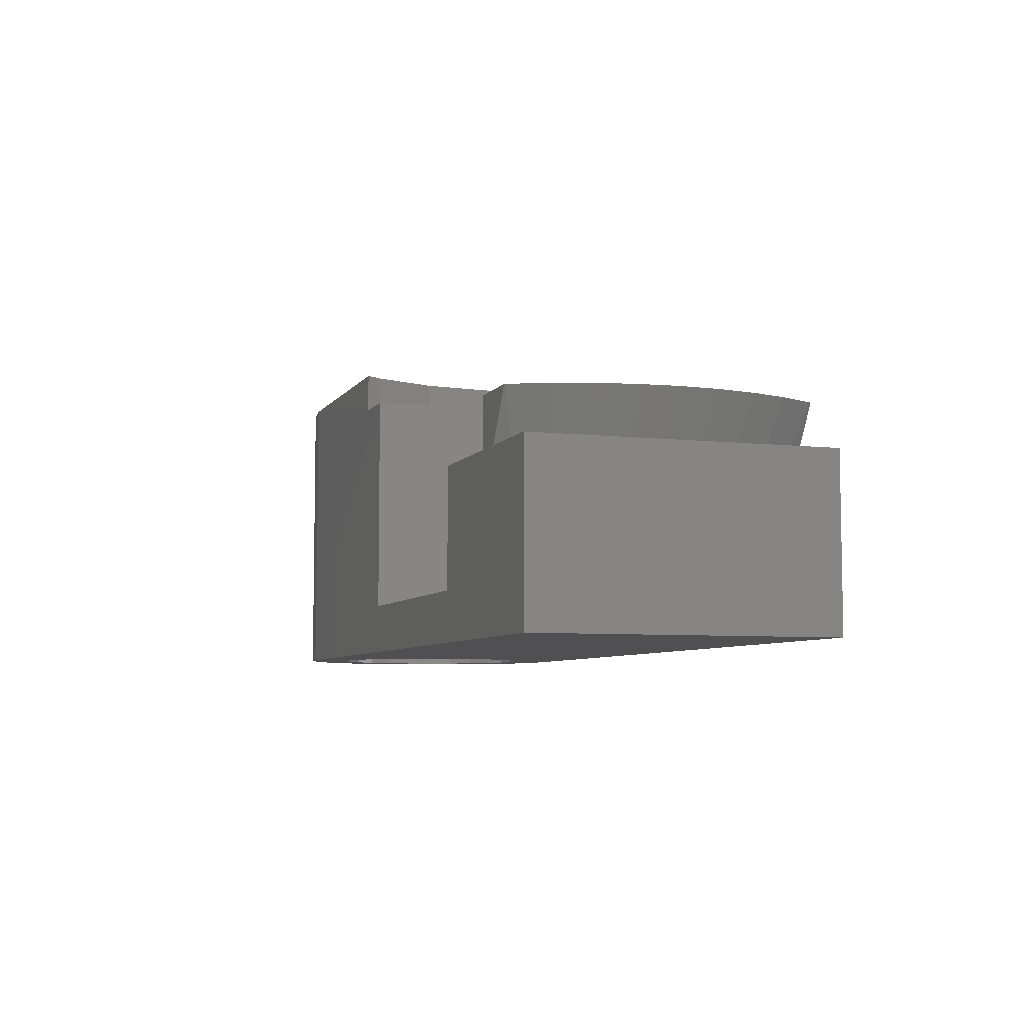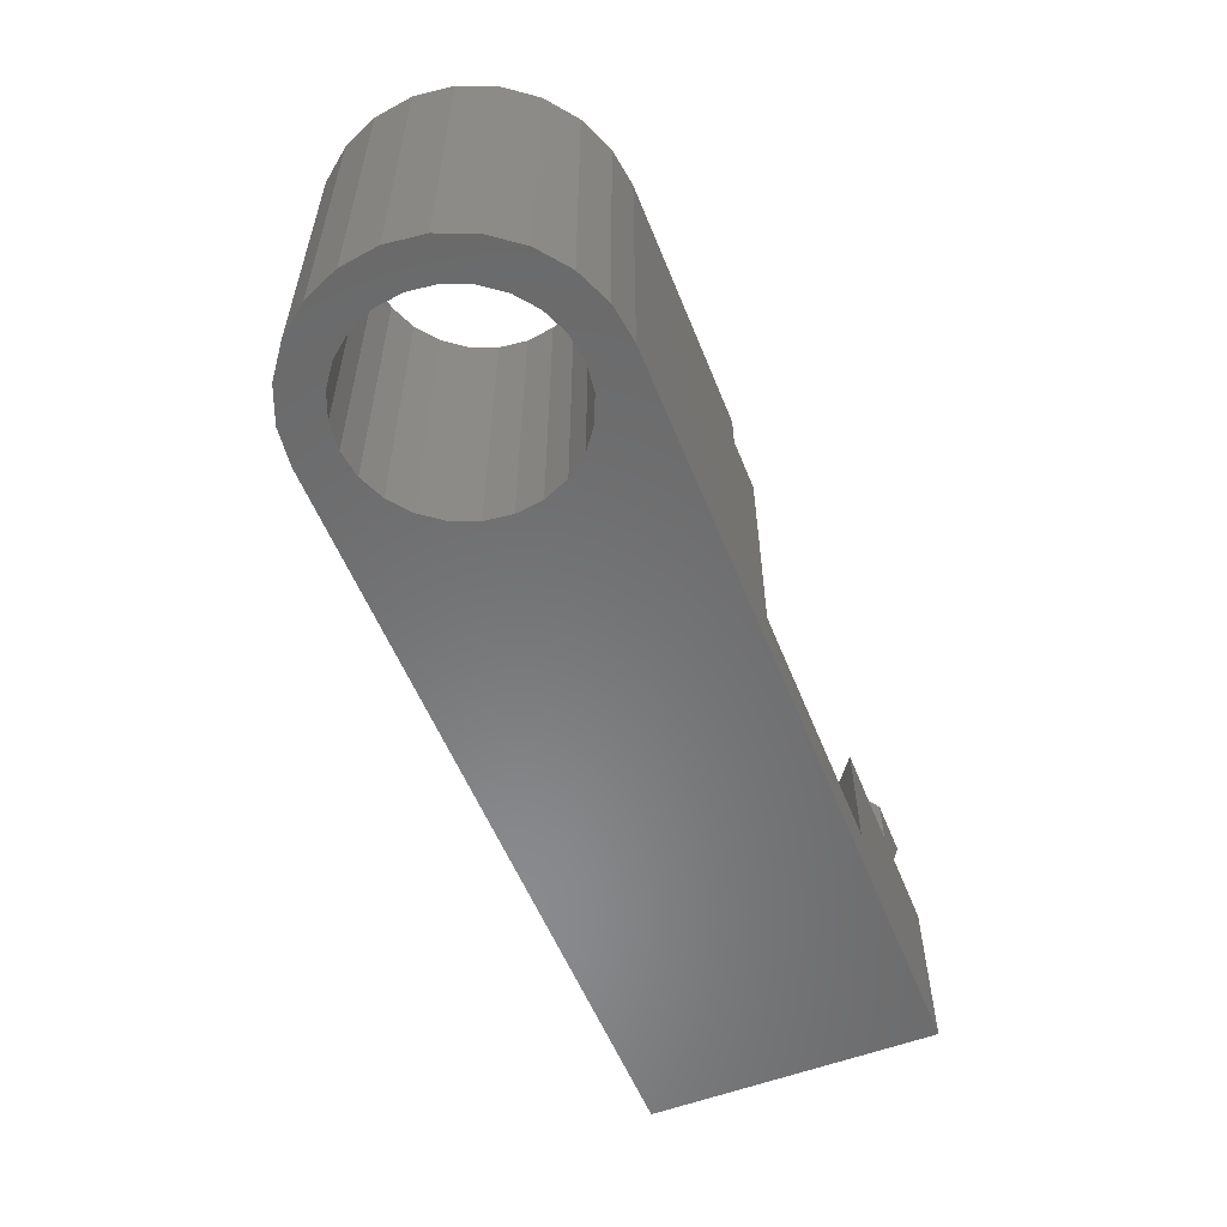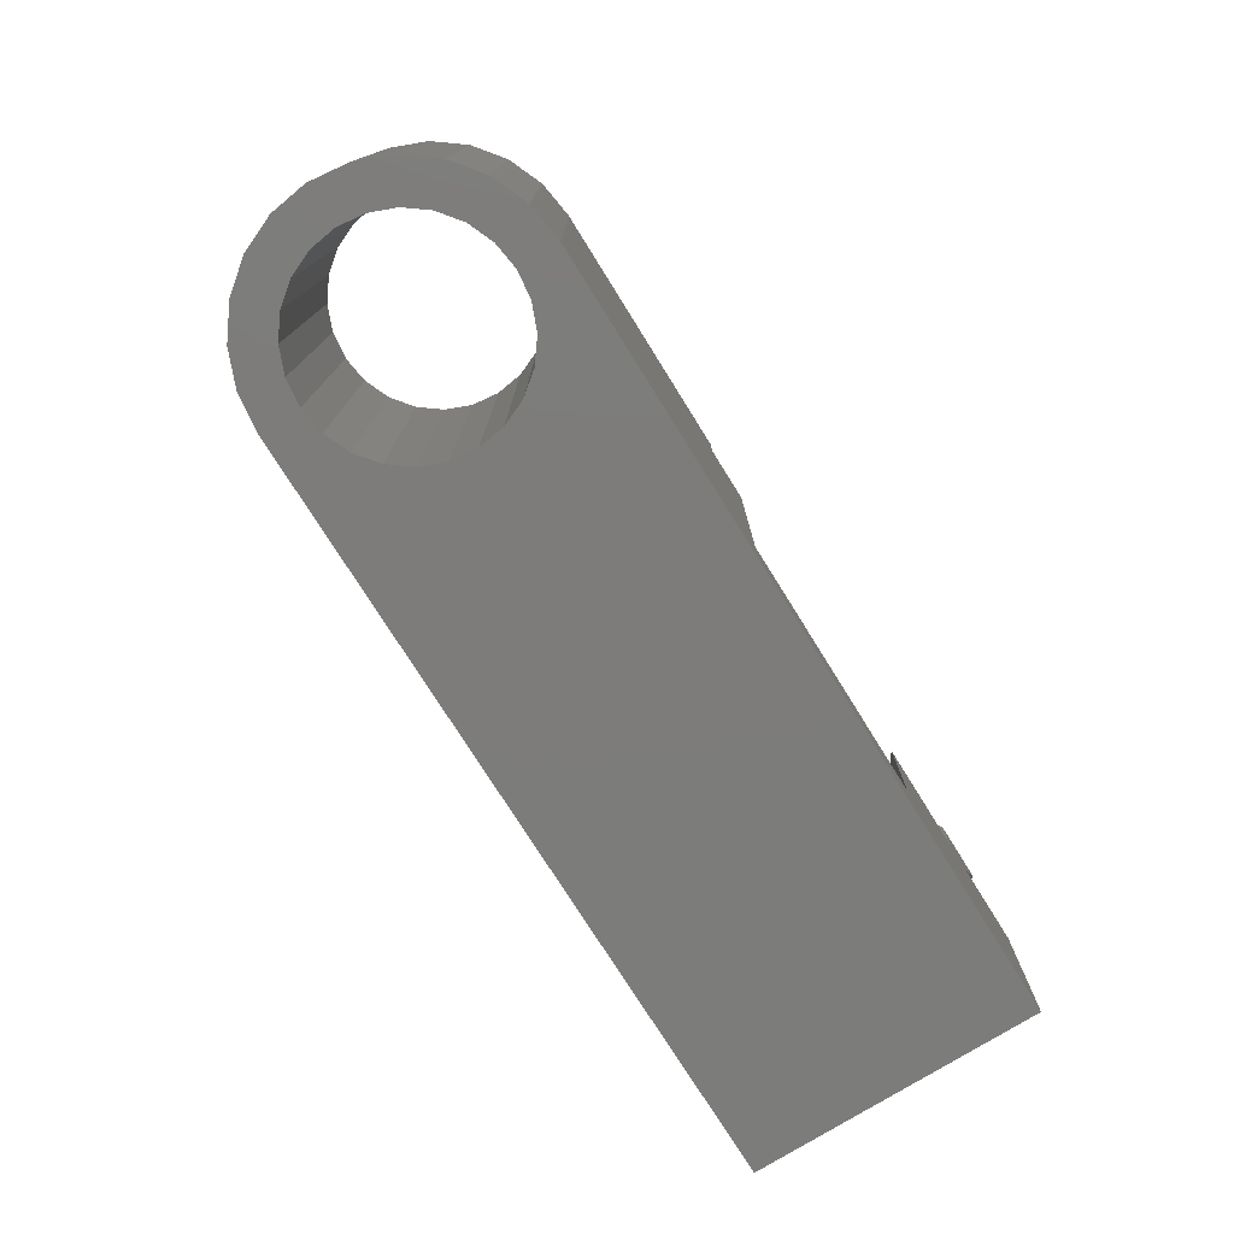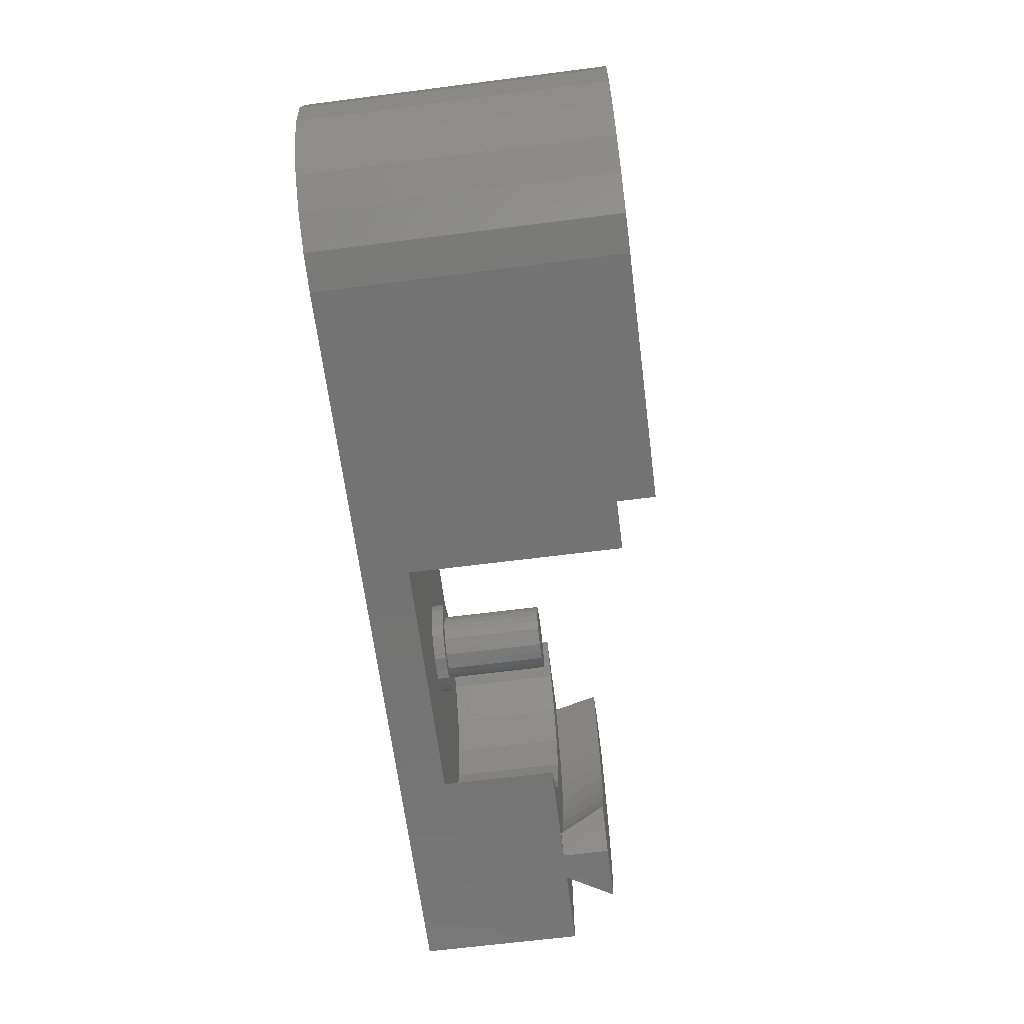
<metadata>
{"format":"stl","ext":"stl","renderer":"f3d","projection":"perspective","resolution":1024,"background":"white","views":[{"elev":-6.4,"azim":-108.6,"up":"+Y"},{"elev":-56.2,"azim":111.8,"up":"+Y"},{"elev":-75.8,"azim":122.0,"up":"+Y"},{"elev":-65.4,"azim":97.3,"up":"+Z"}]}
</metadata>
<code>
# stl→obj: 270 verts, 540 faces
v -1.435 -3.5 -1.4
v -1.797 -7.8 -1.352
v -1.797 -3.5 -1.352
v -1.435 -7.8 -1.4
v -9.234 -1.5 -2.052
v -10.42 -3.5 -1.168
v -10.2 -3.5 -2.306
v -9.432 -1.5 -1.04
v -1.073 -3.5 -1.352
v -1.073 -7.8 -1.352
v -0.9166 -8.3 1.932
v -1.434 -7.8 2
v -1.434 -8.3 2
v -0.9166 -7.8 1.932
v 22.4 2.3 -4.231
v 21.16 -10.3 -5.188
v 21.16 2.3 -5.188
v 22.4 -10.3 -4.231
v -0.2226 -3.5 -0.7
v -0.08269 -7.8 -0.3623
v -0.2226 -7.8 -0.7
v -0.08269 -3.5 -0.3623
v -2.425 -3.5 0.9899
v -2.647 -7.8 0.7
v -2.425 -7.8 0.9899
v -2.647 -3.5 0.7
v -2.85 -7.8 -1.414
v -3.167 -7.8 -0.9993
v -2.135 -7.8 -1.212
v -2.425 -7.8 -0.9899
v -3.367 -7.8 -0.5169
v -2.647 -7.8 -0.7
v -2.787 -7.8 -0.3623
v -3.435 -7.8 0.0007705
v -2.835 -7.8 1.41e-15
v -2.787 -7.8 0.3623
v -3.367 -7.8 0.5184
v -3.167 -7.8 1.001
v -2.135 -7.8 1.212
v -2.849 -7.8 1.415
v -1.797 -7.8 1.352
v -1.435 -7.8 1.4
v -0.02023 -7.8 1.414
v -0.4343 -7.8 1.732
v -2.434 -7.8 1.732
v -1.952 -7.8 1.932
v -1.953 -7.8 -1.932
v -0.9181 -7.8 -1.932
v -1.436 -7.8 -2
v -0.4357 -7.8 -1.732
v -2.436 -7.8 -1.732
v -0.02132 -7.8 -1.415
v 0.2967 -7.8 -1.001
v -0.735 -7.8 -1.212
v -0.445 -7.8 -0.9899
v 0.4967 -7.8 -0.5184
v 0.565 -7.8 -0.0007705
v -0.03499 -7.8 1.41e-15
v 0.4971 -7.8 0.5169
v -0.08269 -7.8 0.3623
v -0.2226 -7.8 0.7
v 0.2974 -7.8 0.9993
v -0.445 -7.8 0.9899
v -0.735 -7.8 1.212
v -1.073 -7.8 1.352
v -14.01 -3.5 1.41e-15
v -12.5 -3.5 0.04985
v -12.5 -3.5 -0.01272
v -14.01 -3.5 6
v -12.41 -3.5 1.398
v -12.14 -3.5 2.788
v -11.7 -3.5 4.132
v -11.09 -3.5 5.408
v -10.7 -3.5 6
v 7.723 0.7 6
v 8.016 2.3 5.628
v 8.016 0.7 5.628
v 7.723 2.3 6
v -10.5 -3.5 -0.07529
v -10.5 -3.5 0.05235
v -9.508 -1.5 0.1174
v -9.507 -1.5 -0.1379
v -9.499 -1.5 -0.01272
v -1.952 -8.3 1.932
v -2.434 -8.3 1.732
v 9.151 2.3 2.99
v 9.564 0.7 0.1481
v 9.151 0.7 2.99
v 9.564 2.3 0.1481
v -11.07 -3.5 -5.445
v -11.9 -1.5 -6
v -10.68 -3.5 -6
v -11.93 -1.5 -5.948
v -10.43 -3.5 1.146
v -9.434 -1.5 1.019
v -6.371 -3.5 -4.963
v -7.488 -8.3 -3.517
v -6.371 -8.3 -4.963
v -7.488 -3.5 -3.517
v -13.49 -1.5 0.1124
v -11.5 -1.5 -0.01272
v -13.4 -1.5 1.525
v -9.239 -1.5 2.032
v -13.11 -1.5 3.04
v -8.916 -1.5 3.012
v -8.47 -1.5 3.942
v -12.63 -1.5 4.505
v -7.84 -1.5 4.915
v -11.96 -1.5 5.897
v -9.515 -1.5 6
v -11.89 -1.5 6
v 23.94 2.3 -1.537
v 24.14 -10.3 0.01644
v 23.94 -10.3 -1.537
v 24.14 2.3 0.01644
v -2.849 -8.3 1.415
v -12.61 -1.5 -4.534
v -11.69 -3.5 -4.158
v 15.98 2.3 3.716
v 15.09 -10.3 3.03
v 15.09 2.3 3.03
v 15.98 -10.3 3.716
v 23.35 -10.3 -2.986
v 23.35 2.3 -2.986
v 23.93 2.3 1.569
v 23.33 -10.3 3.014
v 23.93 -10.3 1.569
v 23.33 2.3 3.014
v 0.2974 -8.3 0.9993
v 0.4971 -8.3 0.5169
v -2.135 -3.5 -1.212
v -8.191 -8.3 -1.83
v -1.436 -8.3 -2
v -1.953 -8.3 -1.932
v -2.436 -8.3 -1.732
v -8.435 -8.3 -0.01919
v -2.85 -8.3 -1.414
v -3.167 -8.3 -0.9993
v -3.367 -8.3 -0.5169
v -3.435 -8.3 0.0007705
v -8.201 -8.3 1.793
v -3.367 -8.3 0.5184
v -3.167 -8.3 1.001
v -7.507 -8.3 3.483
v 5.565 -8.3 -6
v -5.012 -8.3 -6
v -0.4357 -8.3 -1.732
v -0.02132 -8.3 -1.415
v 0.2967 -8.3 -1.001
v 5.565 -8.3 6
v -0.9181 -8.3 -1.932
v 0.4967 -8.3 -0.5184
v 0.565 -8.3 -0.0007705
v -0.02023 -8.3 1.414
v -0.4343 -8.3 1.732
v -6.398 -8.3 4.936
v -5.02 -8.3 6
v -2.135 -3.5 1.212
v -1.797 -3.5 1.352
v -13.1 -1.5 -3.069
v -12.14 -3.5 -2.815
v -8.201 -3.5 1.793
v -7.507 -3.5 3.483
v -13.49 -1.5 -0.01523
v -8.472 -1.5 -3.936
v -9.835 -3.5 -3.406
v -9.337 -3.5 -4.439
v -8.908 -1.5 -3.031
v -1.435 -3.5 1.4
v -9.473 -1.5 -6
v -8.651 -3.5 -5.433
v -9.473 -3.5 -6
v -7.83 -1.5 -4.867
v -2.835 -3.5 1.41e-15
v -2.787 -3.5 -0.3623
v 19.71 -10.3 -5.791
v 19.71 2.3 -5.791
v 16 -10.3 -3.732
v 15.11 2.3 -3.051
v 15.11 -10.3 -3.051
v 16 2.3 -3.732
v 17.04 -10.3 -4.157
v 17.04 2.3 -4.157
v -9.515 -3.5 6
v 7.714 2.3 -5.993
v 18.16 2.3 -6
v 8.164 2.3 -5.371
v 9.228 2.3 -2.704
v 18.16 2.3 -4.3
v 14.42 2.3 -2.163
v 13.99 2.3 -1.128
v 13.84 2.3 -0.01535
v 13.98 2.3 1.098
v 14.41 2.3 2.137
v 17.01 2.3 4.149
v 18.13 2.3 4.3
v 21.13 2.3 5.204
v 19.68 2.3 5.8
v 18.12 2.3 6
v 19.27 2.3 -4.149
v 20.3 2.3 -3.716
v 21.19 2.3 -3.03
v 21.87 2.3 -2.137
v 22.3 2.3 -1.098
v 22.44 2.3 0.01535
v 22.29 2.3 1.128
v 21.86 2.3 2.163
v 21.17 2.3 3.051
v 22.37 2.3 4.254
v 20.28 2.3 3.732
v 19.24 2.3 4.157
v -5.012 -3.5 -6
v -8.191 -3.5 -1.83
v -8.435 -3.5 -0.01919
v -10.21 -3.5 2.284
v -9.843 -3.5 3.385
v -9.343 -3.5 4.431
v -6.398 -3.5 4.936
v -8.678 -3.5 5.457
v -5.02 -3.5 6
v 18.16 -10.3 -4.3
v 19.27 -10.3 -4.149
v 20.3 -10.3 -3.716
v 21.19 -10.3 -3.03
v 21.87 -10.3 -2.137
v 22.3 -10.3 -1.098
v 22.44 -10.3 0.01535
v 22.29 -10.3 1.128
v 21.86 -10.3 2.163
v 21.17 -10.3 3.051
v 22.37 -10.3 4.254
v 20.28 -10.3 3.732
v 19.24 -10.3 4.157
v 18.13 -10.3 4.3
v 21.13 -10.3 5.204
v -14.01 -10.3 -6
v 18.16 -10.3 -6
v -14.01 -10.3 6
v 14.42 -10.3 -2.163
v 13.99 -10.3 -1.128
v 13.84 -10.3 -0.01535
v 13.98 -10.3 1.098
v 14.41 -10.3 2.137
v 17.01 -10.3 4.149
v 19.68 -10.3 5.8
v 18.12 -10.3 6
v 9.228 0.7 -2.704
v -2.787 -3.5 0.3623
v -0.03499 -3.5 1.41e-15
v -0.08269 -3.5 0.3623
v -0.2226 -3.5 0.7
v -0.735 -3.5 -1.212
v -12.5 -3.5 -0.0778
v -13.49 -1.5 -0.1429
v 8.164 0.7 -5.371
v -13.4 -1.5 -1.555
v -12.41 -3.5 -1.426
v 7.723 0.7 -6
v -0.735 -3.5 1.212
v -0.445 -3.5 0.9899
v 5.565 -7.3 6
v 5.565 0.7 6
v 5.565 -4.3 6
v -2.425 -3.5 -0.9899
v -14.01 -3.5 -6
v 5.565 -4.3 -6
v 5.565 0.7 -6
v -1.073 -3.5 1.352
v -2.647 -3.5 -0.7
v -0.445 -3.5 -0.9899
f 1 2 3
f 2 1 4
f 5 6 7
f 6 5 8
f 9 4 1
f 4 9 10
f 11 12 13
f 12 11 14
f 15 16 17
f 16 15 18
f 19 20 21
f 20 19 22
f 23 24 25
f 24 23 26
f 27 2 4
f 2 27 28
f 2 28 29
f 29 28 30
f 30 28 31
f 30 31 32
f 32 31 33
f 33 31 34
f 33 34 35
f 35 34 36
f 36 34 37
f 36 37 24
f 24 37 38
f 24 38 25
f 25 38 39
f 39 38 40
f 39 40 41
f 41 40 42
f 42 40 43
f 43 40 44
f 44 40 45
f 44 45 14
f 14 45 46
f 14 46 12
f 47 48 49
f 48 47 50
f 50 47 51
f 50 51 52
f 52 51 27
f 52 27 4
f 52 4 10
f 52 10 53
f 53 10 54
f 53 54 55
f 53 55 56
f 56 55 21
f 56 21 20
f 56 20 57
f 57 20 58
f 57 58 59
f 59 58 60
f 59 60 61
f 59 61 62
f 62 61 63
f 62 63 64
f 62 64 43
f 43 64 65
f 43 65 42
f 66 67 68
f 67 66 69
f 67 69 70
f 70 69 71
f 71 69 72
f 72 69 73
f 73 69 74
f 75 76 77
f 76 75 78
f 8 79 6
f 79 8 80
f 80 8 81
f 81 8 82
f 81 82 83
f 84 45 85
f 45 84 46
f 86 87 88
f 87 86 89
f 90 91 92
f 91 90 93
f 81 94 80
f 94 81 95
f 96 97 98
f 97 96 99
f 100 81 101
f 81 100 102
f 81 102 95
f 95 102 103
f 103 102 104
f 103 104 105
f 105 104 106
f 106 104 107
f 106 107 108
f 108 107 109
f 108 109 110
f 110 109 111
f 112 113 114
f 113 112 115
f 81 83 101
f 85 40 116
f 40 85 45
f 117 90 118
f 90 117 93
f 119 120 121
f 120 119 122
f 15 123 18
f 123 15 124
f 125 126 127
f 126 125 128
f 59 129 130
f 129 59 62
f 3 29 131
f 29 3 2
f 132 133 97
f 133 132 134
f 134 132 135
f 135 132 136
f 135 136 137
f 137 136 138
f 138 136 139
f 139 136 140
f 140 136 141
f 140 141 142
f 142 141 143
f 143 141 116
f 116 141 85
f 85 141 84
f 84 141 144
f 84 144 13
f 98 145 146
f 145 98 147
f 145 147 148
f 145 148 149
f 145 149 150
f 147 98 151
f 151 98 97
f 151 97 133
f 150 149 152
f 150 152 153
f 150 153 130
f 150 130 129
f 150 129 154
f 150 154 155
f 150 155 11
f 150 11 13
f 150 13 144
f 150 144 156
f 150 156 157
f 41 158 39
f 158 41 159
f 160 118 161
f 118 160 117
f 48 133 49
f 133 48 151
f 162 144 141
f 144 162 163
f 100 101 164
f 165 166 167
f 166 165 168
f 42 159 41
f 159 42 169
f 170 171 172
f 171 170 173
f 174 33 35
f 33 174 175
f 37 140 142
f 140 37 34
f 17 176 177
f 176 17 16
f 178 179 180
f 179 178 181
f 182 181 178
f 181 182 183
f 74 110 111
f 110 74 184
f 185 177 186
f 177 185 187
f 177 187 17
f 17 187 188
f 17 188 183
f 17 183 189
f 183 188 181
f 181 188 179
f 179 188 190
f 190 188 89
f 190 89 191
f 191 89 192
f 192 89 193
f 193 89 86
f 193 86 194
f 194 86 121
f 121 86 76
f 121 76 119
f 119 76 195
f 195 76 196
f 196 76 197
f 197 76 198
f 198 76 78
f 198 78 199
f 189 15 17
f 15 189 200
f 15 200 124
f 124 200 201
f 124 201 202
f 124 202 203
f 124 203 112
f 112 203 204
f 112 204 115
f 115 204 205
f 115 205 206
f 115 206 125
f 125 206 207
f 125 207 128
f 128 207 208
f 128 208 209
f 209 208 210
f 209 210 211
f 209 211 196
f 209 196 197
f 171 212 172
f 212 171 96
f 96 171 167
f 96 167 99
f 99 167 166
f 99 166 213
f 213 166 7
f 213 7 6
f 213 6 214
f 214 6 79
f 214 79 80
f 214 80 162
f 162 80 94
f 162 94 215
f 162 215 163
f 163 215 216
f 163 216 217
f 163 217 218
f 218 217 219
f 218 219 220
f 220 219 184
f 18 221 16
f 221 18 222
f 222 18 123
f 222 123 223
f 223 123 224
f 224 123 225
f 225 123 114
f 225 114 226
f 226 114 113
f 226 113 227
f 227 113 228
f 228 113 127
f 228 127 229
f 229 127 126
f 229 126 230
f 230 126 231
f 230 231 232
f 232 231 233
f 233 231 234
f 234 231 235
f 176 236 237
f 236 176 238
f 238 176 182
f 182 176 16
f 182 16 221
f 238 182 178
f 238 178 180
f 238 180 239
f 238 239 240
f 238 240 241
f 238 241 242
f 238 242 243
f 238 243 120
f 238 120 122
f 238 122 244
f 238 244 234
f 238 234 235
f 238 235 245
f 238 245 246
f 173 167 171
f 167 173 165
f 52 149 148
f 149 52 53
f 177 237 186
f 237 177 176
f 193 243 242
f 243 193 194
f 235 198 245
f 198 235 197
f 89 247 87
f 247 89 188
f 128 231 126
f 231 128 209
f 57 130 153
f 130 57 59
f 248 35 36
f 35 248 174
f 47 135 51
f 135 47 134
f 28 137 138
f 137 28 27
f 249 60 58
f 60 249 250
f 155 14 11
f 14 155 44
f 214 141 136
f 141 214 162
f 208 232 210
f 232 208 230
f 222 189 221
f 189 222 200
f 208 229 230
f 229 208 207
f 179 239 180
f 239 179 190
f 211 234 196
f 234 211 233
f 221 183 182
f 183 221 189
f 53 152 149
f 152 53 56
f 203 224 225
f 224 203 202
f 224 201 223
f 201 224 202
f 124 114 123
f 114 124 112
f 194 120 243
f 120 194 121
f 250 61 60
f 61 250 251
f 196 244 195
f 244 196 234
f 190 240 239
f 240 190 191
f 252 10 9
f 10 252 54
f 164 253 68
f 253 164 254
f 76 88 77
f 88 76 86
f 188 255 247
f 255 188 187
f 205 226 227
f 226 205 204
f 168 7 166
f 7 168 5
f 195 122 119
f 122 195 244
f 115 127 113
f 127 115 125
f 146 96 98
f 96 146 212
f 206 227 228
f 227 206 205
f 207 228 229
f 228 207 206
f 13 46 84
f 46 13 12
f 256 161 257
f 161 256 160
f 187 258 255
f 258 187 185
f 105 217 216
f 217 105 106
f 51 137 27
f 137 51 135
f 49 134 47
f 134 49 133
f 50 151 48
f 151 50 147
f 95 215 94
f 215 95 103
f 245 199 246
f 199 245 198
f 103 216 215
f 216 103 105
f 26 36 24
f 36 26 248
f 22 58 20
f 58 22 249
f 31 138 139
f 138 31 28
f 106 219 217
f 219 106 108
f 63 259 64
f 259 63 260
f 238 74 69
f 74 238 157
f 157 238 246
f 74 157 184
f 157 246 150
f 150 246 261
f 261 246 262
f 262 246 75
f 75 246 78
f 78 246 199
f 262 263 261
f 220 184 157
f 111 73 74
f 73 111 109
f 131 30 264
f 30 131 29
f 83 82 101
f 220 156 218
f 156 220 157
f 107 71 72
f 71 107 104
f 254 257 253
f 257 254 256
f 91 173 170
f 173 91 93
f 173 93 117
f 173 117 165
f 165 117 160
f 165 160 168
f 168 160 256
f 168 256 5
f 5 256 8
f 8 256 254
f 8 254 82
f 82 254 164
f 82 164 101
f 265 90 92
f 90 265 66
f 90 66 118
f 118 66 161
f 161 66 257
f 257 66 253
f 253 66 68
f 40 143 116
f 143 40 38
f 52 147 50
f 147 52 148
f 150 266 145
f 266 150 261
f 266 261 263
f 204 225 226
f 225 204 203
f 267 255 258
f 255 267 262
f 255 262 247
f 247 262 87
f 87 262 88
f 88 262 77
f 77 262 75
f 267 145 266
f 145 267 258
f 186 258 185
f 92 236 265
f 236 92 146
f 236 146 237
f 146 92 172
f 146 172 212
f 237 146 145
f 237 145 258
f 237 258 186
f 223 200 222
f 200 223 201
f 262 266 263
f 266 262 267
f 64 268 65
f 268 64 259
f 109 72 73
f 72 109 107
f 269 30 32
f 30 269 264
f 69 236 238
f 236 69 265
f 265 69 66
f 3 9 1
f 9 3 131
f 9 131 252
f 252 131 270
f 270 131 264
f 270 264 269
f 270 269 19
f 19 269 175
f 19 175 22
f 22 175 174
f 22 174 249
f 249 174 248
f 249 248 250
f 250 248 251
f 251 248 26
f 251 26 23
f 251 23 260
f 260 23 158
f 260 158 259
f 259 158 268
f 268 158 159
f 268 159 169
f 210 233 211
f 233 210 232
f 102 67 70
f 67 102 100
f 170 92 91
f 92 170 172
f 231 197 235
f 197 231 209
f 192 242 241
f 242 192 193
f 62 154 129
f 154 62 43
f 65 169 42
f 169 65 268
f 163 156 144
f 156 163 218
f 34 139 140
f 139 34 31
f 270 21 55
f 21 270 19
f 99 132 97
f 132 99 213
f 270 54 252
f 54 270 55
f 251 63 61
f 63 251 260
f 191 241 240
f 241 191 192
f 175 32 33
f 32 175 269
f 154 44 155
f 44 154 43
f 213 136 132
f 136 213 214
f 39 23 25
f 23 39 158
f 38 142 143
f 142 38 37
f 219 110 184
f 110 219 108
f 104 70 71
f 70 104 102
f 100 68 67
f 68 100 164
f 56 153 152
f 153 56 57

</code>
